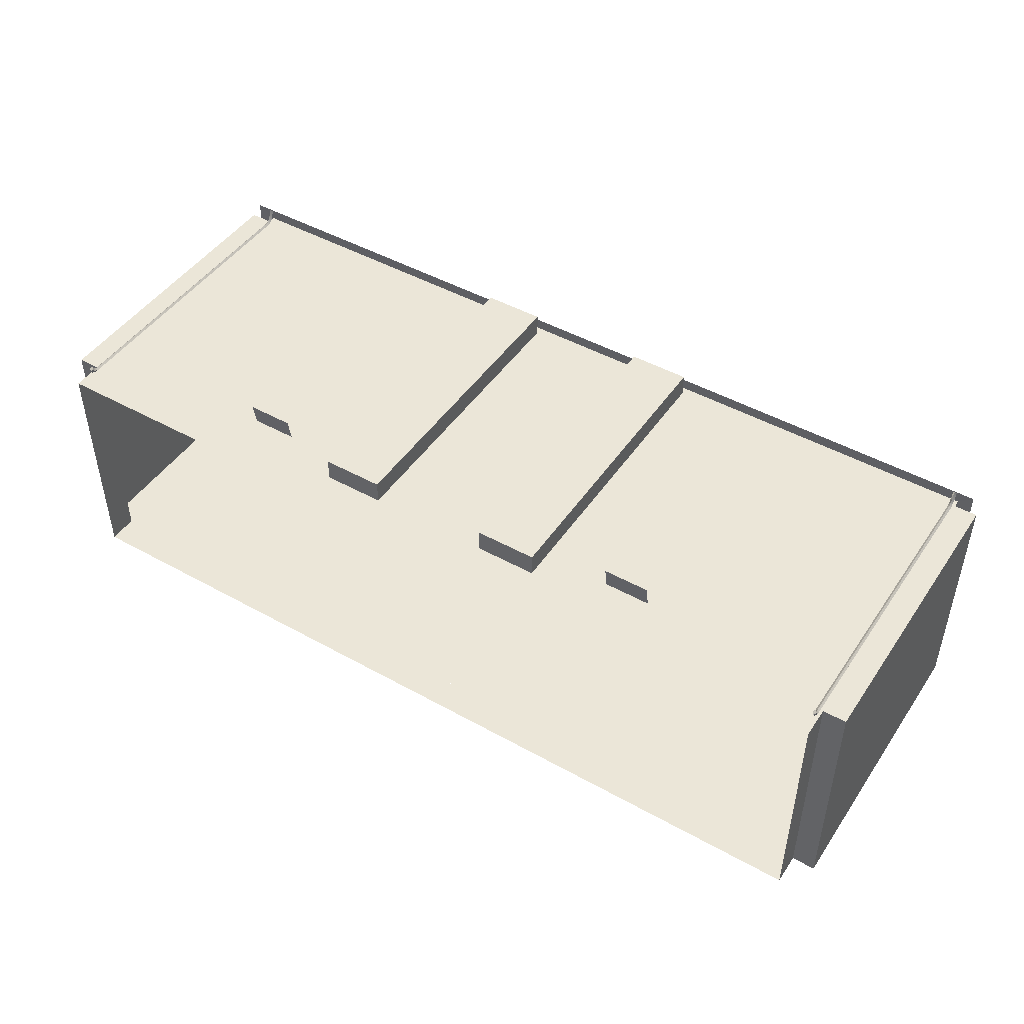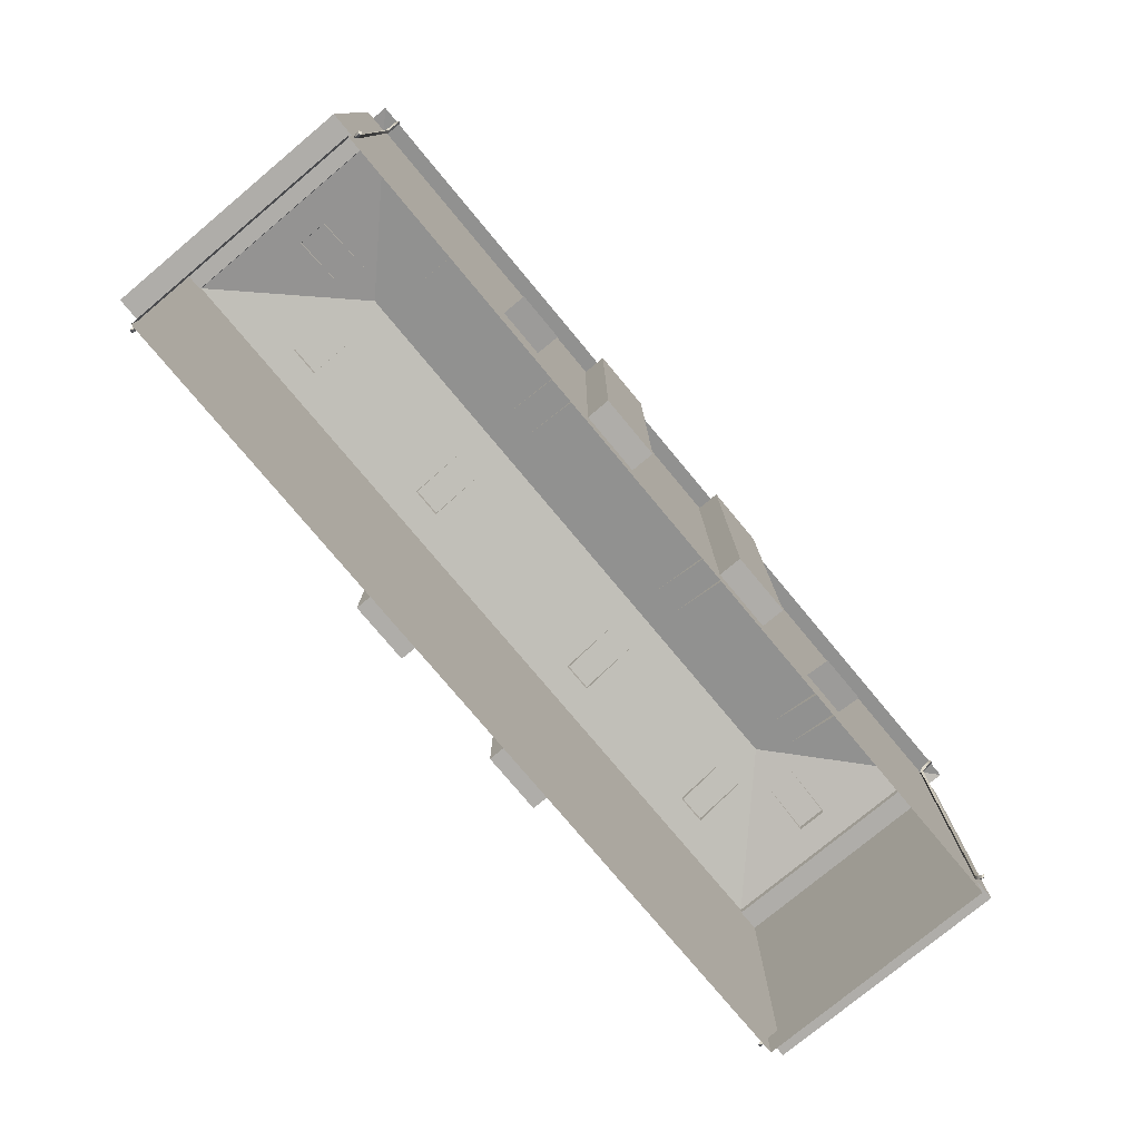
<metadata>
{"format":"obj","ext":"obj","renderer":"f3d","projection":"perspective","resolution":1024,"background":"white","views":[{"elev":46.6,"azim":32.4,"up":"+Z"},{"elev":-77.2,"azim":-50.2,"up":"+Y"}]}
</metadata>
<code>
v 8 44 -16
v -8 44 -16
v 8 4 -16
v -8 4 -16
v -57 4 -16
v -57 0 -16
v -57 0 16
v 57 44 -16
v 57 45 -16
v 16 44 -16
v 16 45 -16
v 16 44 -16
v 16 45 -16
v -24 44 -16
v -24 45 -16
v -24 44 -16
v -24 45 -16
v -57 44 -16
v -57 45 -16
v 57 4 16
v 57 4 -16
v 57 0 -16
v -16 44 -16
v -32 44 -16
v -16 4 -16
v -32 4 -16
v 56 4 -16
v 24 4 -16
v 56 0 -16
v 24 0 -16
v 24 4 -16
v -8 4 -16
v 24 0 -16
v -8 0 -16
v -8 4 -16
v -40 4 -16
v -8 0 -16
v -40 0 -16
v -40 4 -16
v -56 4 -16
v -40 0 -16
v -56 0 -16
v 57 44 16
v 57 44 -16
v 57 45 -16
v -57 44 -16
v -57 45 -16
v -57 45 16
v -32 44 -16
v -48 44 -16
v -32 4 -16
v -48 4 -16
v 32 44 -16
v 16 44 -16
v 32 4 -16
v 16 4 -16
v 48 44 -16
v 32 44 -16
v 48 4 -16
v 32 4 -16
v 56 44 -16
v 48 44 -16
v 56 4 -16
v 48 4 -16
v -48 44 -16
v -56 44 -16
v -48 4 -16
v -56 4 -16
v 16 44 -19
v 8 44 -19
v 16 4 -19
v 8 4 -19
v -8 44 -16
v -8 44 -19
v -8 4 -16
v -8 4 -19
v -16 44 -19
v -16 44 -16
v -16 4 -19
v -16 4 -16
v -16 44 -16
v -16 44 -19
v -8 44 -16
v -8 44 -19
v -8 4 -16
v -8 4 -19
v -16 4 -16
v -16 4 -19
v 8 44 -16
v 8 44 -19
v 16 44 -16
v 16 44 -19
v 16 4 -16
v 16 4 -19
v 8 4 -16
v 8 4 -19
v -56 4 -16
v -57 4 -16
v -56 0 -16
v -57 0 -16
v -56 44 -16
v -57 44 -16
v -56 4 -16
v -57 4 -16
v 57 44 -16
v 56 44 -16
v 57 4 -16
v 56 4 -16
v 57 4 -16
v 56 4 -16
v 57 0 -16
v 56 0 -16
v 0 44.5 -18
v 41 44.5 -18
v 59 44.5 -18
v 0 49 0
v 41 49 0
v 59 44.5 -18
v 59 44.5 18
v 41 49 0
v 0 44.5 -18
v -41 44.5 -18
v -59 44.5 -18
v 0 49 0
v -41 49 0
v -59 44.5 18
v -59 44.5 -18
v -41 49 0
v 0 44.5 -18
v 41 44.5 -18
v 59 44.5 -18
v 0 49 0
v 41 49 0
v 59 44.5 -18
v 59 44.5 18
v 41 49 0
v 0 44.5 -18
v -41 44.5 -18
v -59 44.5 -18
v 0 49 0
v -41 49 0
v -59 44.5 18
v -59 44.5 -18
v -41 49 0
v 56.5 44.5 -17.75
v 56.75 44.25 -18
v 56.5 44 -16.5
v 56.75 43.75 -16.75
v 56.5 43.25 -16
v 56.75 43 -16.25
v 56.5 3.25 -16
v 56.75 3.5 -16.25
v 56.5 2.5 -16.25
v 56.75 2.75 -16.5
v 56.5 2.25 -16.75
v 56.75 2.5 -17
v 56.5 44.5 -17.75
v 56.25 44.25 -18
v 56.75 44.25 -18
v 56.5 44 -18.25
v 56.75 43.75 -16.75
v 56.5 43.5 -17
v 56.75 43 -16.25
v 56.5 43 -16.5
v 56.75 3.5 -16.25
v 56.5 3.5 -16.5
v 56.75 2.75 -16.5
v 56.5 3 -16.75
v 56.75 2.5 -17
v 56.5 2.75 -17.25
v 56.5 2.25 -16.75
v 56.25 2.5 -17
v 56.5 44 -18.25
v 56.25 44.25 -18
v 56.5 43.5 -17
v 56.25 43.75 -16.75
v 56.5 43 -16.5
v 56.25 43 -16.25
v 56.5 3.5 -16.5
v 56.25 3.5 -16.25
v 56.5 3 -16.75
v 56.25 2.75 -16.5
v 56.5 2.75 -17.25
v 56.25 2.5 -17
v 56.25 44.25 -18
v 56.5 44.5 -17.75
v 56.25 43.75 -16.75
v 56.5 44 -16.5
v 56.25 43 -16.25
v 56.5 43.25 -16
v 56.25 3.5 -16.25
v 56.5 3.25 -16
v 56.25 2.75 -16.5
v 56.5 2.5 -16.25
v 56.25 2.5 -17
v 56.5 2.25 -16.75
v -56.5 44.5 -17.75
v -56.25 44.25 -18
v -56.5 44 -16.5
v -56.25 43.75 -16.75
v -56.5 43.25 -16
v -56.25 43 -16.25
v -56.5 3.25 -16
v -56.25 3.5 -16.25
v -56.5 2.5 -16.25
v -56.25 2.75 -16.5
v -56.5 2.25 -16.75
v -56.25 2.5 -17
v -56.5 44.5 -17.75
v -56.75 44.25 -18
v -56.25 44.25 -18
v -56.5 44 -18.25
v -56.25 43.75 -16.75
v -56.5 43.5 -17
v -56.25 43 -16.25
v -56.5 43 -16.5
v -56.25 3.5 -16.25
v -56.5 3.5 -16.5
v -56.25 2.75 -16.5
v -56.5 3 -16.75
v -56.25 2.5 -17
v -56.5 2.75 -17.25
v -56.5 2.25 -16.75
v -56.75 2.5 -17
v -56.5 44 -18.25
v -56.75 44.25 -18
v -56.5 43.5 -17
v -56.75 43.75 -16.75
v -56.5 43 -16.5
v -56.75 43 -16.25
v -56.5 3.5 -16.5
v -56.75 3.5 -16.25
v -56.5 3 -16.75
v -56.75 2.75 -16.5
v -56.5 2.75 -17.25
v -56.75 2.5 -17
v -56.75 44.25 -18
v -56.5 44.5 -17.75
v -56.75 43.75 -16.75
v -56.5 44 -16.5
v -56.75 43 -16.25
v -56.5 43.25 -16
v -56.75 3.5 -16.25
v -56.5 3.25 -16
v -56.75 2.75 -16.5
v -56.5 2.5 -16.25
v -56.75 2.5 -17
v -56.5 2.25 -16.75
v 60 44 -16
v 57 44 -16
v 60 4 -16
v 57 4 -16
v -8 44 -19
v -16 44 -19
v -8 4 -19
v -16 4 -19
v -60 44 -16
v -60 44 0
v -60 4 -16
v -60 4 0
v -57 44 -16
v -60 44 -16
v -57 4 -16
v -60 4 -16
v -60 44 16
v -57 44 -16
v -60 44 -16
v -57 4 -16
v -60 4 -16
v -57 4 16
v 16 44 -16
v 16 44 -19
v 16 4 -16
v 16 4 -19
v 8 44 -19
v 8 44 -16
v 8 4 -19
v 8 4 -16
v 57 44 16
v 60 44 -16
v 57 44 -16
v 60 4 -16
v 57 4 -16
v 60 4 16
v -39 48 -4
v -39 49 -12
v -39 45 -12
v -39 49 -12
v -43 49 -12
v -39 45 -12
v -43 45 -12
v -43 48 -4
v -43 49 -12
v -43 45 -12
v -43 49 -12
v -39 49 -12
v -43 48 -4
v -39 48 -4
v 18 48 -4
v 18 49 -12
v 18 45 -12
v 18 49 -12
v 14 49 -12
v 18 45 -12
v 14 45 -12
v 14 48 -4
v 14 49 -12
v 14 45 -12
v 14 49 -12
v 18 49 -12
v 14 48 -4
v 18 48 -4
v 43 48 -4
v 43 49 -12
v 43 45 -12
v 43 49 -12
v 39 49 -12
v 43 45 -12
v 39 45 -12
v 39 48 -4
v 39 49 -12
v 39 45 -12
v 39 49 -12
v 43 49 -12
v 39 48 -4
v 43 48 -4
v -14 48 -4
v -14 49 -12
v -14 45 -12
v -14 49 -12
v -18 49 -12
v -14 45 -12
v -18 45 -12
v -18 48 -4
v -18 49 -12
v -18 45 -12
v -18 49 -12
v -14 49 -12
v -18 48 -4
v -14 48 -4
v 16 44 -16
v 8 44 -16
v 16 4 -16
v 8 4 -16
v -8 44 -16
v -16 44 -16
v -8 4 -16
v -16 4 -16
v 60 12 0
v 60 12 -16
v 60 4 0
v 60 4 -16
v 60 44 0
v 60 44 -16
v 60 12 0
v 60 12 -16
v -57 4 -16
v -57 4 16
v -57 0 16
v 57 4 16
v 57 0 16
v 57 0 -16
v -25 7 19
v -31 7 19
v -25 7.5 16
v -31 7.5 16
v -25 7 19
v -31 7 19
v -25 7.5 16
v -31 7.5 16
v 31 7 19
v 25 7 19
v 31 7.5 16
v 25 7.5 16
v 31 7 19
v 25 7 19
v 31 7.5 16
v 25 7.5 16
v 57 44 16
v 57 45 16
v 57 45 -16
v -57 44 -16
v -57 44 16
v -57 45 16
v 57 44 16
v 60 44 16
v 57 4 16
v 60 4 16
v 0 44.5 18
v 41 44.5 18
v 59 44.5 18
v 0 49 0
v 41 49 0
v 0 44.5 18
v -41 44.5 18
v -59 44.5 18
v 0 49 0
v -41 49 0
v 0 44.5 18
v 41 44.5 18
v 59 44.5 18
v 0 49 0
v 41 49 0
v 0 44.5 18
v -41 44.5 18
v -59 44.5 18
v 0 49 0
v -41 49 0
v -57 44 16
v -60 44 16
v -57 44 -16
v -60 4 -16
v -57 4 16
v -60 4 16
v -60 12 0
v -60 12 16
v -60 4 0
v -60 4 16
v -60 44 0
v -60 44 16
v -60 12 0
v -60 12 16
v -60 44 16
v -57 44 16
v -60 4 16
v -57 4 16
v -8 44 16
v 8 44 16
v -8 4 16
v 8 4 16
v -57 44 16
v -57 45 16
v -16 44 16
v -16 45 16
v -16 44 16
v -16 45 16
v 24 44 16
v 24 45 16
v 24 44 16
v 24 45 16
v 57 44 16
v 57 45 16
v -56 4 16
v -32 4 16
v -56 0 16
v -32 0 16
v -24 4 16
v 8 4 16
v -24 0 16
v 8 0 16
v 32 4 16
v 56 4 16
v 32 0 16
v 56 0 16
v 8 4 16
v 24 4 16
v 8 0 16
v 24 0 16
v 32 44 16
v 48 44 16
v 32 4 16
v 48 4 16
v -24 44 16
v -16 44 16
v -24 4 16
v -16 4 16
v -48 44 16
v -32 44 16
v -48 4 16
v -32 4 16
v -56 44 16
v -48 44 16
v -56 4 16
v -48 4 16
v 48 44 16
v 56 44 16
v 48 4 16
v 56 4 16
v -16 44 19
v -8 44 19
v -16 4 19
v -8 4 19
v 8 44 16
v 8 44 19
v 8 4 16
v 8 4 19
v 16 44 19
v 16 44 16
v 16 4 19
v 16 4 16
v 16 44 16
v 16 44 19
v 8 44 16
v 8 44 19
v 8 4 16
v 8 4 19
v 16 4 16
v 16 4 19
v -8 44 16
v -8 44 19
v -16 44 16
v -16 44 19
v -16 4 16
v -16 4 19
v -8 4 16
v -8 4 19
v 56 4 16
v 57 4 16
v 56 0 16
v 57 0 16
v 56 44 16
v 57 44 16
v 56 4 16
v 57 4 16
v -57 44 16
v -56 44 16
v -57 4 16
v -56 4 16
v -57 4 16
v -56 4 16
v -57 0 16
v -56 0 16
v 8 44 19
v 16 44 19
v 8 4 19
v 16 4 19
v -16 44 16
v -16 44 19
v -16 4 16
v -16 4 19
v -8 44 19
v -8 44 16
v -8 4 19
v -8 4 16
v 16 44 16
v 24 44 16
v 16 4 16
v 24 4 16
v -32 8 16
v -24 8 16
v -32 0 16
v -24 0 16
v -32 12 16
v -24 12 16
v -32 8 16
v -24 8 16
v -32 44 16
v -24 44 16
v -32 12 16
v -24 12 16
v 24 8 16
v 32 8 16
v 24 0 16
v 32 0 16
v 24 12 16
v 32 12 16
v 24 8 16
v 32 8 16
v 24 44 16
v 32 44 16
v 24 12 16
v 32 12 16
v -56.52 44.5 17.83
v -56.77 44.25 18.08
v -56.52 44 16.58
v -56.77 43.75 16.83
v -56.52 43.25 16.08
v -56.77 43 16.33
v -56.52 3.25 16.08
v -56.77 3.5 16.33
v -56.52 2.5 16.33
v -56.77 2.75 16.58
v -56.52 2.25 16.83
v -56.77 2.5 17.08
v -56.52 44.5 17.83
v -56.27 44.25 18.08
v -56.77 44.25 18.08
v -56.52 44 18.33
v -56.77 43.75 16.83
v -56.52 43.5 17.08
v -56.77 43 16.33
v -56.52 43 16.58
v -56.77 3.5 16.33
v -56.52 3.5 16.58
v -56.77 2.75 16.58
v -56.52 3 16.83
v -56.77 2.5 17.08
v -56.52 2.75 17.33
v -56.52 2.25 16.83
v -56.27 2.5 17.08
v -56.52 44 18.33
v -56.27 44.25 18.08
v -56.52 43.5 17.08
v -56.27 43.75 16.83
v -56.52 43 16.58
v -56.27 43 16.33
v -56.52 3.5 16.58
v -56.27 3.5 16.33
v -56.52 3 16.83
v -56.27 2.75 16.58
v -56.52 2.75 17.33
v -56.27 2.5 17.08
v -56.27 44.25 18.08
v -56.52 44.5 17.83
v -56.27 43.75 16.83
v -56.52 44 16.58
v -56.27 43 16.33
v -56.52 43.25 16.08
v -56.27 3.5 16.33
v -56.52 3.25 16.08
v -56.27 2.75 16.58
v -56.52 2.5 16.33
v -56.27 2.5 17.08
v -56.52 2.25 16.83
v 56.48 44.5 17.83
v 56.23 44.25 18.08
v 56.48 44 16.58
v 56.23 43.75 16.83
v 56.48 43.25 16.08
v 56.23 43 16.33
v 56.48 3.25 16.08
v 56.23 3.5 16.33
v 56.48 2.5 16.33
v 56.23 2.75 16.58
v 56.48 2.25 16.83
v 56.23 2.5 17.08
v 56.48 44.5 17.83
v 56.73 44.25 18.08
v 56.23 44.25 18.08
v 56.48 44 18.33
v 56.23 43.75 16.83
v 56.48 43.5 17.08
v 56.23 43 16.33
v 56.48 43 16.58
v 56.23 3.5 16.33
v 56.48 3.5 16.58
v 56.23 2.75 16.58
v 56.48 3 16.83
v 56.23 2.5 17.08
v 56.48 2.75 17.33
v 56.48 2.25 16.83
v 56.73 2.5 17.08
v 56.48 44 18.33
v 56.73 44.25 18.08
v 56.48 43.5 17.08
v 56.73 43.75 16.83
v 56.48 43 16.58
v 56.73 43 16.33
v 56.48 3.5 16.58
v 56.73 3.5 16.33
v 56.48 3 16.83
v 56.73 2.75 16.58
v 56.48 2.75 17.33
v 56.73 2.5 17.08
v 56.73 44.25 18.08
v 56.48 44.5 17.83
v 56.73 43.75 16.83
v 56.48 44 16.58
v 56.73 43 16.33
v 56.48 43.25 16.08
v 56.73 3.5 16.33
v 56.48 3.25 16.08
v 56.73 2.75 16.58
v 56.48 2.5 16.33
v 56.73 2.5 17.08
v 56.48 2.25 16.83
v 60 44 16
v 57 44 16
v 60 44 -16
v 57 4 -16
v 60 4 16
v 57 4 16
v -43 48 4
v -43 49 12
v -43 45 12
v -43 49 12
v -39 49 12
v -43 45 12
v -39 45 12
v -39 48 4
v -39 49 12
v -39 45 12
v -39 49 12
v -43 49 12
v -39 48 4
v -43 48 4
v -45 48 -2
v -53 49 -2
v -53 45 -2
v -53 49 -2
v -53 49 2
v -53 45 -2
v -53 45 2
v -45 48 2
v -53 49 2
v -53 45 2
v -53 49 2
v -53 49 -2
v -45 48 2
v -45 48 -2
v 45 48 2
v 53 49 2
v 53 45 2
v 53 49 2
v 53 49 -2
v 53 45 2
v 53 45 -2
v 45 48 -2
v 53 49 -2
v 53 45 -2
v 53 49 -2
v 53 49 2
v 45 48 -2
v 45 48 2
v 39 48 4
v 39 49 12
v 39 45 12
v 39 49 12
v 43 49 12
v 39 45 12
v 43 45 12
v 43 48 4
v 43 49 12
v 43 45 12
v 43 49 12
v 39 49 12
v 43 48 4
v 39 48 4
v 14 48 4
v 14 49 12
v 14 45 12
v 14 49 12
v 18 49 12
v 14 45 12
v 18 45 12
v 18 48 4
v 18 49 12
v 18 45 12
v 18 49 12
v 14 49 12
v 18 48 4
v 14 48 4
v -18 48 4
v -18 49 12
v -18 45 12
v -18 49 12
v -14 49 12
v -18 45 12
v -14 45 12
v -14 48 4
v -14 49 12
v -14 45 12
v -14 49 12
v -18 49 12
v -14 48 4
v -18 48 4
v -16 44 16
v -8 44 16
v -16 4 16
v -8 4 16
v 8 44 16
v 16 44 16
v 8 4 16
v 16 4 16
v 60 44 16
v 60 44 0
v 60 4 16
v 60 4 0
g Regroup11
f 1 3 4
f 1 4 2
f 5 6 7
f 8 10 11
f 8 11 9
f 12 14 15
f 12 15 13
f 16 18 19
f 16 19 17
f 20 22 21
f 23 25 26
f 23 26 24
f 27 29 30
f 27 30 28
f 31 33 34
f 31 34 32
f 35 37 38
f 35 38 36
f 39 41 42
f 39 42 40
f 43 44 45
f 46 48 47
f 49 51 52
f 49 52 50
f 53 55 56
f 53 56 54
f 57 59 60
f 57 60 58
f 63 64 62
f 63 62 61
f 67 68 66
f 67 66 65
f 71 72 70
f 71 70 69
f 75 76 74
f 75 74 73
f 79 80 78
f 79 78 77
f 83 84 82
f 83 82 81
f 87 88 86
f 87 86 85
f 91 92 90
f 91 90 89
f 95 96 94
f 95 94 93
f 97 99 100
f 97 100 98
f 101 103 104
f 101 104 102
f 105 107 108
f 105 108 106
f 109 111 112
f 109 112 110
f 113 116 117
f 113 117 114
f 117 115 114
f 120 119 118
f 125 124 121
f 122 125 121
f 122 123 125
f 128 127 126
f 133 132 129
f 130 133 129
f 130 131 133
f 134 135 136
f 137 140 141
f 137 141 138
f 141 139 138
f 142 143 144
f 147 148 146
f 147 146 145
f 147 149 150
f 147 150 148
f 151 152 150
f 151 150 149
f 151 153 154
f 151 154 152
f 155 156 154
f 155 154 153
f 157 159 160
f 157 160 158
f 161 162 160
f 161 160 159
f 161 163 164
f 161 164 162
f 165 166 164
f 165 164 163
f 165 167 168
f 165 168 166
f 169 170 168
f 169 168 167
f 169 171 172
f 169 172 170
f 175 176 174
f 175 174 173
f 175 177 178
f 175 178 176
f 179 180 178
f 179 178 177
f 179 181 182
f 179 182 180
f 183 184 182
f 183 182 181
f 187 188 186
f 187 186 185
f 187 189 190
f 187 190 188
f 191 192 190
f 191 190 189
f 191 193 194
f 191 194 192
f 195 196 194
f 195 194 193
f 199 200 198
f 199 198 197
f 199 201 202
f 199 202 200
f 203 204 202
f 203 202 201
f 203 205 206
f 203 206 204
f 207 208 206
f 207 206 205
f 209 211 212
f 209 212 210
f 213 214 212
f 213 212 211
f 213 215 216
f 213 216 214
f 217 218 216
f 217 216 215
f 217 219 220
f 217 220 218
f 221 222 220
f 221 220 219
f 221 223 224
f 221 224 222
f 227 228 226
f 227 226 225
f 227 229 230
f 227 230 228
f 231 232 230
f 231 230 229
f 231 233 234
f 231 234 232
f 235 236 234
f 235 234 233
f 239 240 238
f 239 238 237
f 239 241 242
f 239 242 240
f 243 244 242
f 243 242 241
f 243 245 246
f 243 246 244
f 247 248 246
f 247 246 245
f 251 252 250
f 251 250 249
f 255 256 254
f 255 254 253
f 259 260 258
f 259 258 257
f 263 264 262
f 263 262 261
f 266 267 265
f 270 269 268
f 273 274 272
f 273 272 271
f 277 278 276
f 277 276 275
f 280 281 279
f 284 283 282
f 285 287 286
f 288 290 291
f 288 291 289
f 293 294 292
f 295 297 298
f 295 298 296
f 299 301 300
f 302 304 305
f 302 305 303
f 307 308 306
f 309 311 312
f 309 312 310
f 313 315 314
f 316 318 319
f 316 319 317
f 321 322 320
f 323 325 326
f 323 326 324
f 327 329 328
f 330 332 333
f 330 333 331
f 335 336 334
f 337 339 340
f 337 340 338
f 343 344 342
f 343 342 341
f 347 348 346
f 347 346 345
f 351 352 350
f 351 350 349
f 355 356 354
f 355 354 353
f 357 359 358
f 360 361 362
f 363 365 366
f 363 366 364
f 370 369 367
f 368 370 367
f 371 373 374
f 371 374 372
f 378 377 375
f 376 378 375
f 379 381 380
f 382 383 384
f 387 388 386
f 387 386 385
f 393 392 389
f 390 393 389
f 390 391 393
f 394 397 398
f 394 398 395
f 398 396 395
f 399 402 403
f 399 403 400
f 403 401 400
f 408 407 404
f 405 408 404
f 405 406 408
f 411 410 409
f 413 414 412
f 417 418 416
f 417 416 415
f 421 422 420
f 421 420 419
f 425 426 424
f 425 424 423
f 427 429 430
f 427 430 428
f 431 433 434
f 431 434 432
f 435 437 438
f 435 438 436
f 439 441 442
f 439 442 440
f 443 445 446
f 443 446 444
f 447 449 450
f 447 450 448
f 451 453 454
f 451 454 452
f 455 457 458
f 455 458 456
f 459 461 462
f 459 462 460
f 463 465 466
f 463 466 464
f 467 469 470
f 467 470 468
f 473 474 472
f 473 472 471
f 477 478 476
f 477 476 475
f 481 482 480
f 481 480 479
f 485 486 484
f 485 484 483
f 489 490 488
f 489 488 487
f 493 494 492
f 493 492 491
f 497 498 496
f 497 496 495
f 501 502 500
f 501 500 499
f 505 506 504
f 505 504 503
f 507 509 510
f 507 510 508
f 511 513 514
f 511 514 512
f 515 517 518
f 515 518 516
f 519 521 522
f 519 522 520
f 525 526 524
f 525 524 523
f 529 530 528
f 529 528 527
f 533 534 532
f 533 532 531
f 535 537 538
f 535 538 536
f 539 541 542
f 539 542 540
f 543 545 546
f 543 546 544
f 547 549 550
f 547 550 548
f 551 553 554
f 551 554 552
f 555 557 558
f 555 558 556
f 559 561 562
f 559 562 560
f 565 566 564
f 565 564 563
f 565 567 568
f 565 568 566
f 569 570 568
f 569 568 567
f 569 571 572
f 569 572 570
f 573 574 572
f 573 572 571
f 575 577 578
f 575 578 576
f 579 580 578
f 579 578 577
f 579 581 582
f 579 582 580
f 583 584 582
f 583 582 581
f 583 585 586
f 583 586 584
f 587 588 586
f 587 586 585
f 587 589 590
f 587 590 588
f 593 594 592
f 593 592 591
f 593 595 596
f 593 596 594
f 597 598 596
f 597 596 595
f 597 599 600
f 597 600 598
f 601 602 600
f 601 600 599
f 605 606 604
f 605 604 603
f 605 607 608
f 605 608 606
f 609 610 608
f 609 608 607
f 609 611 612
f 609 612 610
f 613 614 612
f 613 612 611
f 617 618 616
f 617 616 615
f 617 619 620
f 617 620 618
f 621 622 620
f 621 620 619
f 621 623 624
f 621 624 622
f 625 626 624
f 625 624 623
f 627 629 630
f 627 630 628
f 631 632 630
f 631 630 629
f 631 633 634
f 631 634 632
f 635 636 634
f 635 634 633
f 635 637 638
f 635 638 636
f 639 640 638
f 639 638 637
f 639 641 642
f 639 642 640
f 645 646 644
f 645 644 643
f 645 647 648
f 645 648 646
f 649 650 648
f 649 648 647
f 649 651 652
f 649 652 650
f 653 654 652
f 653 652 651
f 657 658 656
f 657 656 655
f 657 659 660
f 657 660 658
f 661 662 660
f 661 660 659
f 661 663 664
f 661 664 662
f 665 666 664
f 665 664 663
f 669 668 667
f 671 672 670
f 673 675 674
f 676 678 679
f 676 679 677
f 681 682 680
f 683 685 686
f 683 686 684
f 687 689 688
f 690 692 693
f 690 693 691
f 695 696 694
f 697 699 700
f 697 700 698
f 701 703 702
f 704 706 707
f 704 707 705
f 709 710 708
f 711 713 714
f 711 714 712
f 715 717 716
f 718 720 721
f 718 721 719
f 723 724 722
f 725 727 728
f 725 728 726
f 729 731 730
f 732 734 735
f 732 735 733
f 737 738 736
f 739 741 742
f 739 742 740
f 743 745 744
f 746 748 749
f 746 749 747
f 751 752 750
f 753 755 756
f 753 756 754
f 759 760 758
f 759 758 757
f 763 764 762
f 763 762 761
f 767 768 766
f 767 766 765

</code>
